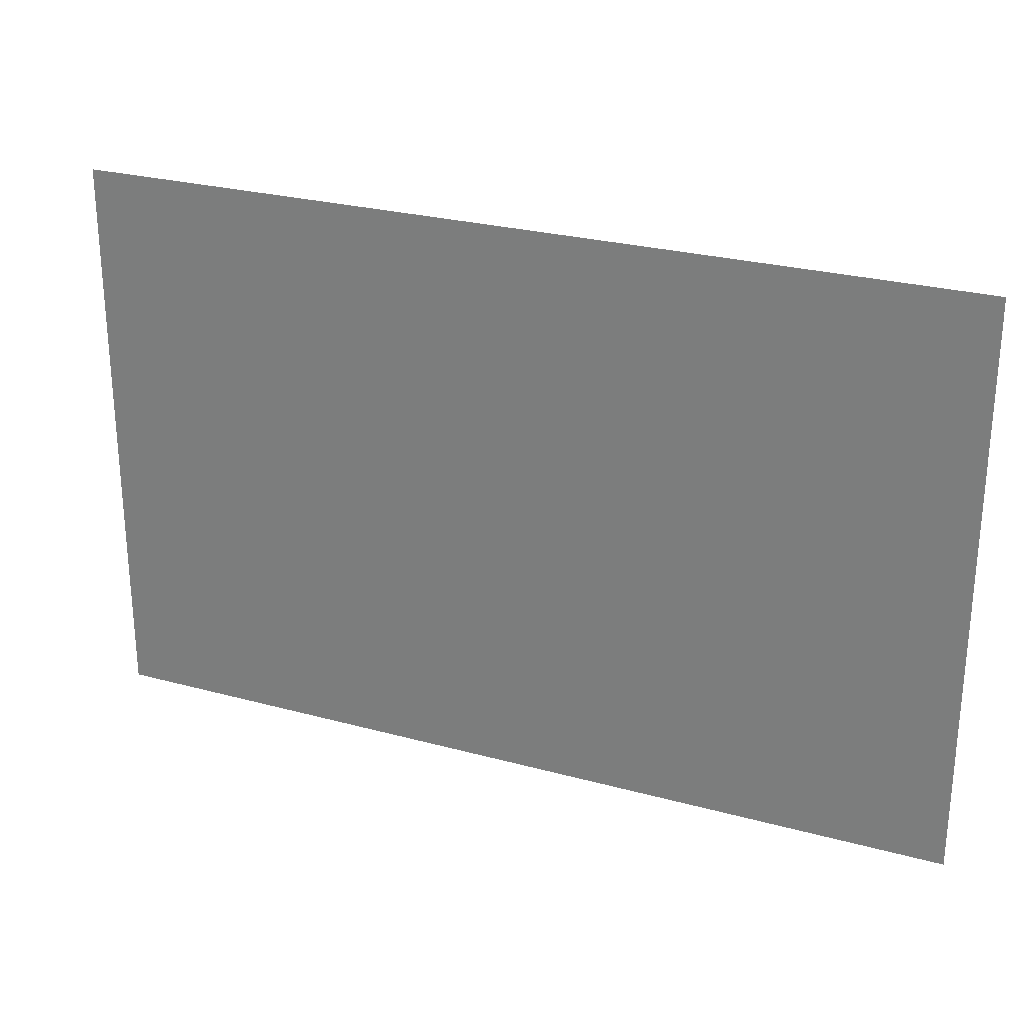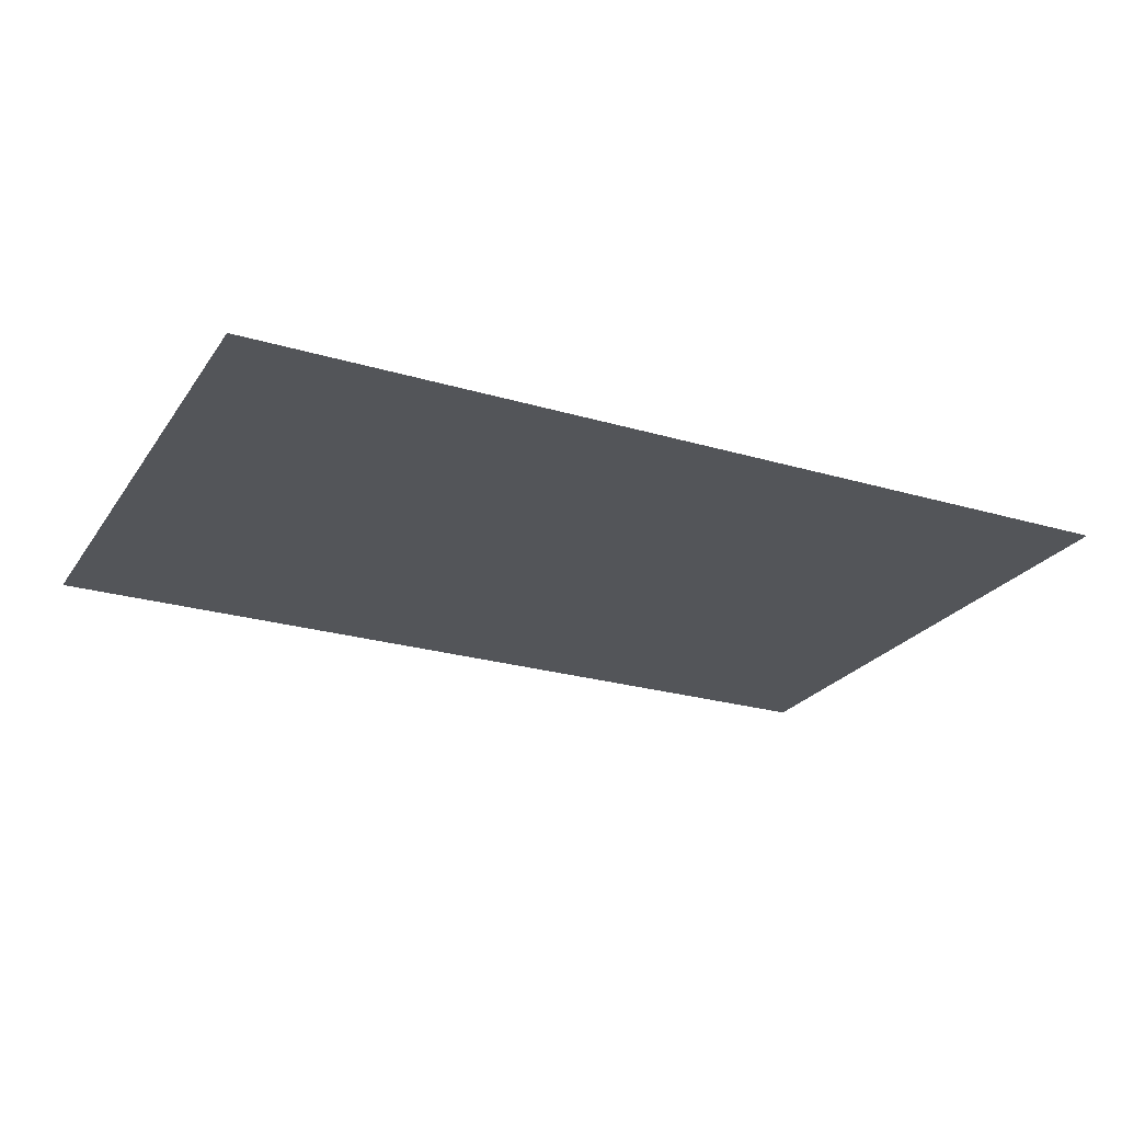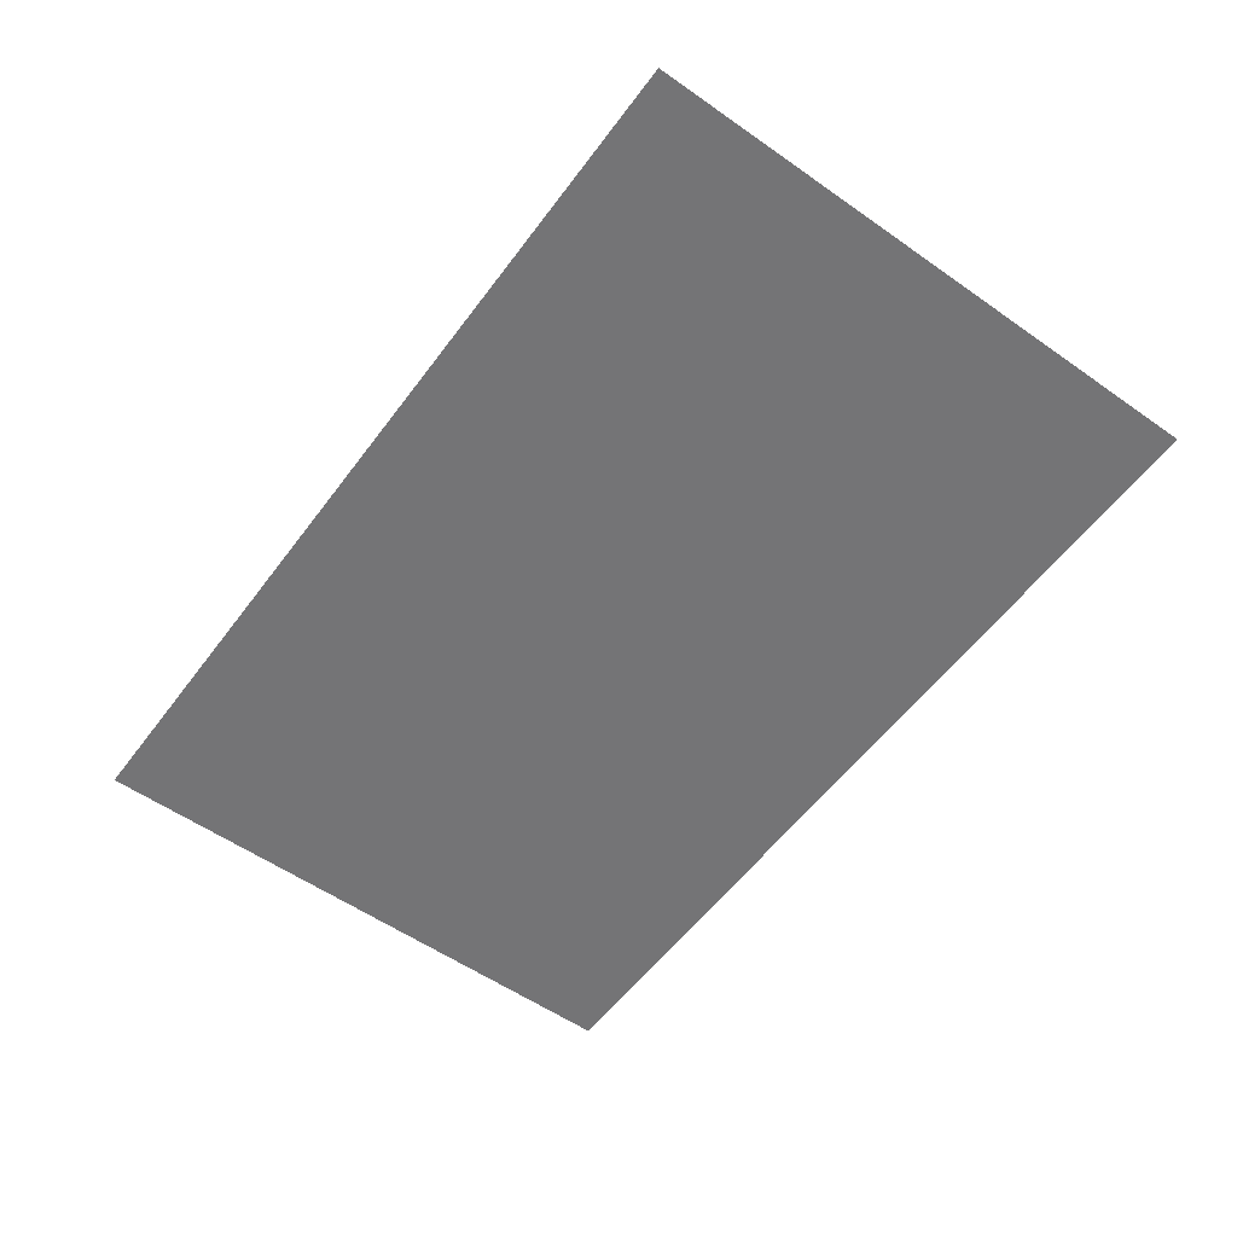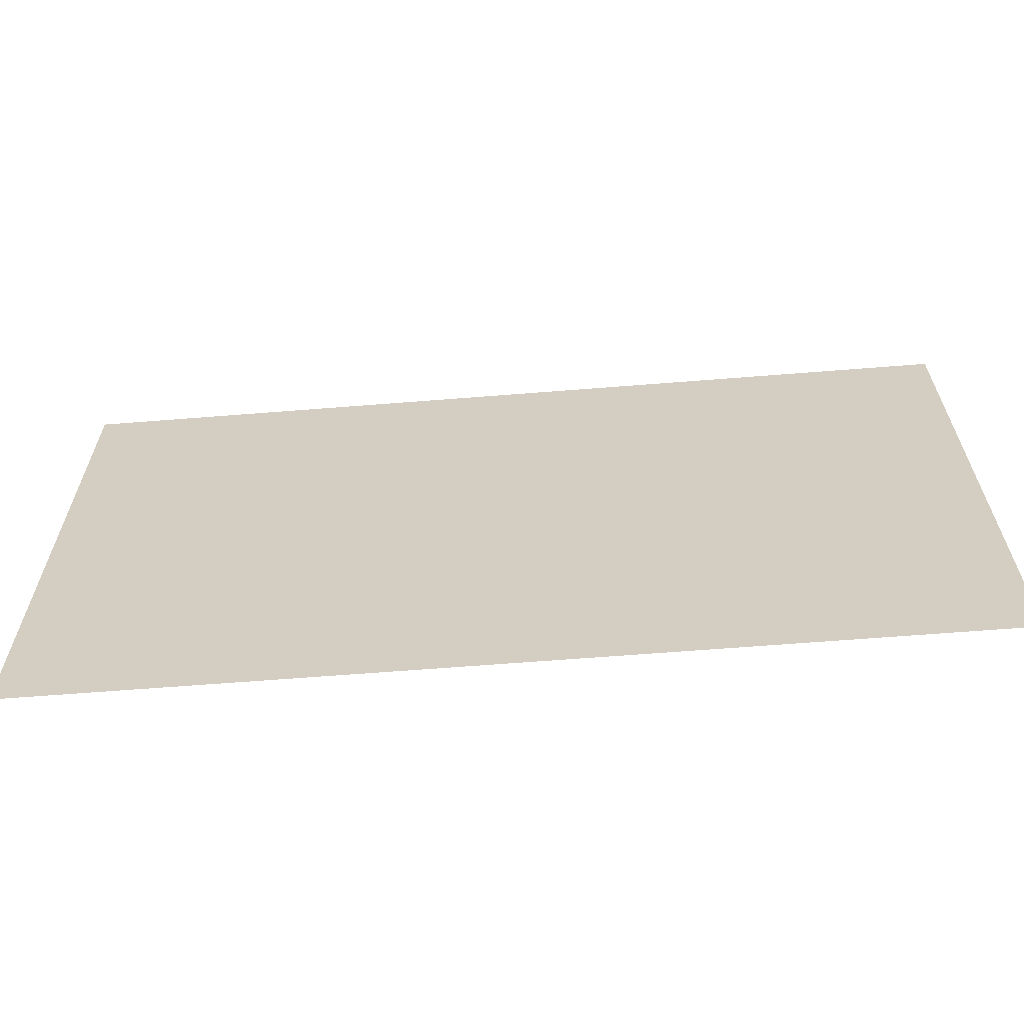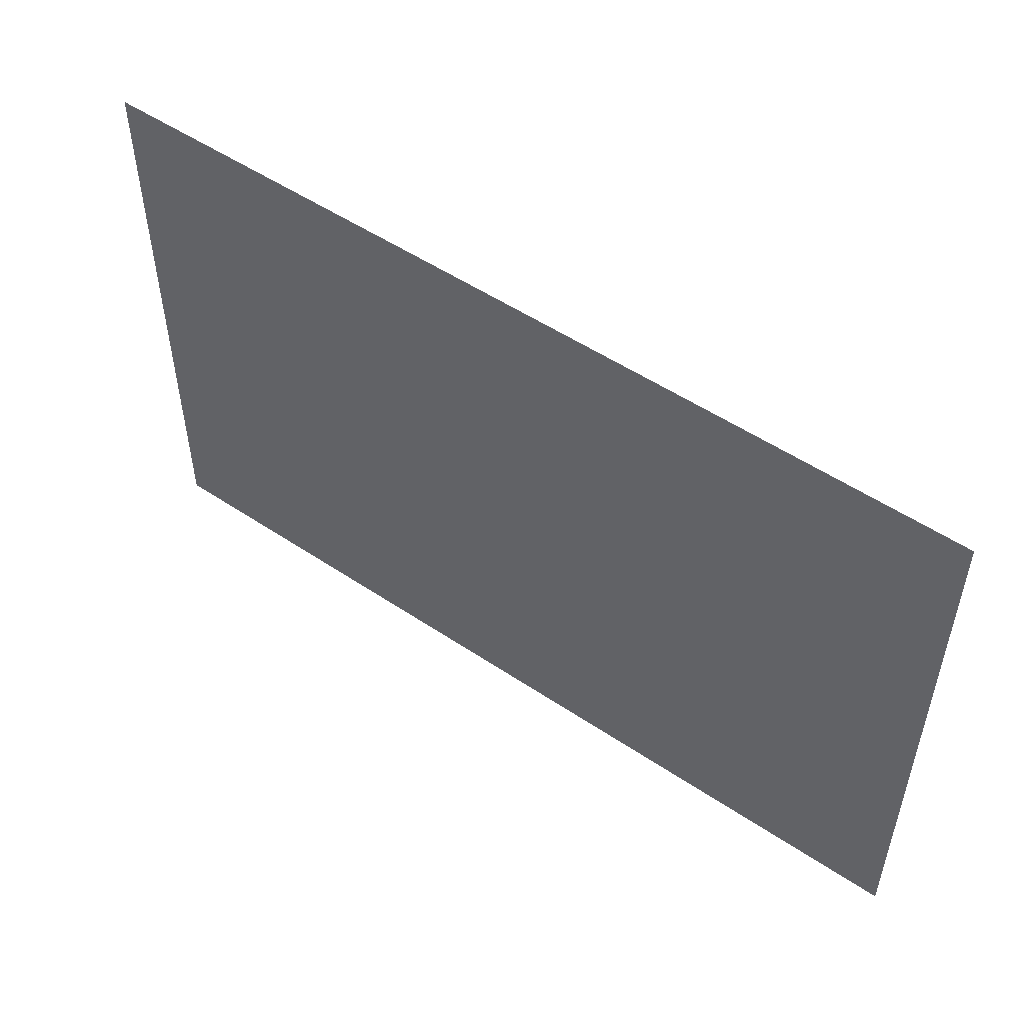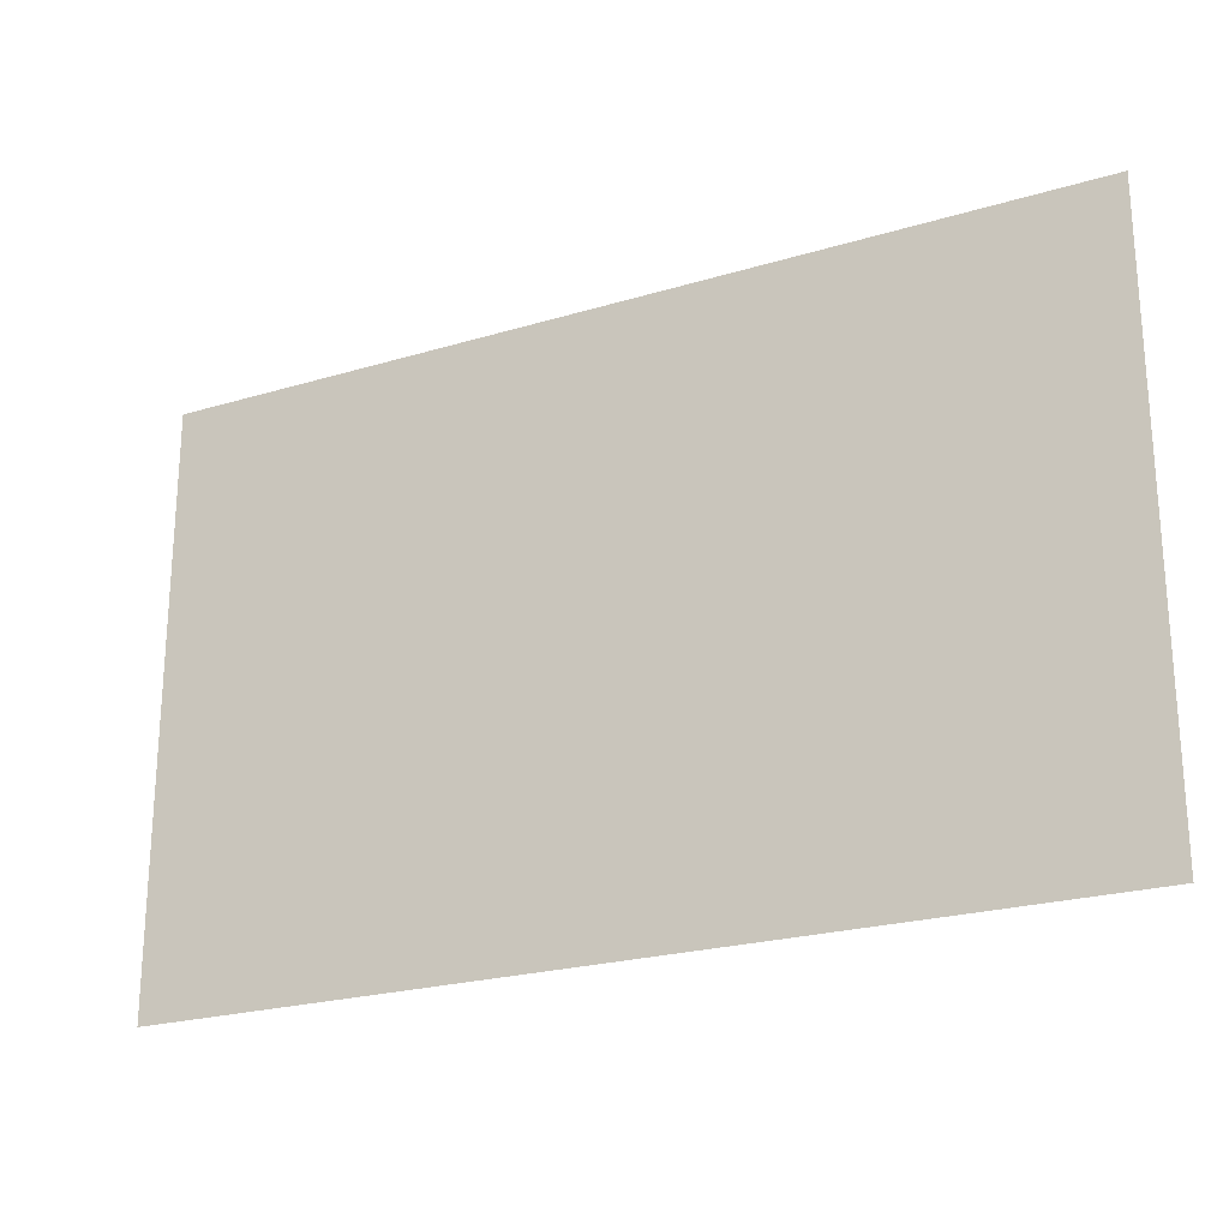
<metadata>
{"format":"obj","ext":"obj","renderer":"f3d","projection":"perspective","resolution":1024,"background":"white","views":[{"elev":26.5,"azim":-156.8,"up":"+Y"},{"elev":-24.4,"azim":153.9,"up":"+Z"},{"elev":-56.3,"azim":53.8,"up":"+Z"},{"elev":-63.6,"azim":-175.4,"up":"+Y"},{"elev":52.2,"azim":35.9,"up":"+Y"},{"elev":-23.1,"azim":-152.9,"up":"+Y"}]}
</metadata>
<code>
v 0 -128 0
v -16 -128 0
v -16 -112 0
v 0 -112 0
v -16 -128 0
v -32 -128 0
v -32 -112 0
v -16 -112 0
v -32 -128 0
v -48 -128 0
v -48 -112 0
v -32 -112 0
v -48 -128 0
v -64 -128 0
v -64 -112 0
v -48 -112 0
v -64 -128 0
v -80 -128 0
v -80 -112 0
v -64 -112 0
v -80 -128 0
v -96 -128 0
v -96 -112 0
v -80 -112 0
v -96 -128 0
v -112 -128 0
v -112 -112 0
v -96 -112 0
v -112 -128 0
v -128 -128 0
v -128 -112 0
v -112 -112 0
v -128 -128 0
v -144 -128 0
v -144 -112 0
v -128 -112 0
v -144 -128 0
v -160 -128 0
v -160 -112 0
v -144 -112 0
v -160 -128 0
v -176 -128 0
v -176 -112 0
v -160 -112 0
v -176 -128 0
v -192 -128 0
v -192 -112 0
v -176 -112 0
v -192 -128 0
v -208 -128 0
v -208 -112 0
v -192 -112 0
v -208 -128 0
v -224 -128 0
v -224 -112 0
v -208 -112 0
v 0 -144 0
v -16 -144 0
v -16 -128 0
v 0 -128 0
v -16 -144 0
v -32 -144 0
v -32 -128 0
v -16 -128 0
v -32 -144 0
v -48 -144 0
v -48 -128 0
v -32 -128 0
v -48 -144 0
v -64 -144 0
v -64 -128 0
v -48 -128 0
v -64 -144 0
v -80 -144 0
v -80 -128 0
v -64 -128 0
v -80 -144 0
v -96 -144 0
v -96 -128 0
v -80 -128 0
v -96 -144 0
v -112 -144 0
v -112 -128 0
v -96 -128 0
v -112 -144 0
v -128 -144 0
v -128 -128 0
v -112 -128 0
v -128 -144 0
v -144 -144 0
v -144 -128 0
v -128 -128 0
v -144 -144 0
v -160 -144 0
v -160 -128 0
v -144 -128 0
v -160 -144 0
v -176 -144 0
v -176 -128 0
v -160 -128 0
v -176 -144 0
v -192 -144 0
v -192 -128 0
v -176 -128 0
v -192 -144 0
v -208 -144 0
v -208 -128 0
v -192 -128 0
v -208 -144 0
v -224 -144 0
v -224 -128 0
v -208 -128 0
v 0 -160 0
v -16 -160 0
v -16 -144 0
v 0 -144 0
v -16 -160 0
v -32 -160 0
v -32 -144 0
v -16 -144 0
v -32 -160 0
v -48 -160 0
v -48 -144 0
v -32 -144 0
v -48 -160 0
v -64 -160 0
v -64 -144 0
v -48 -144 0
v -64 -160 0
v -80 -160 0
v -80 -144 0
v -64 -144 0
v -80 -160 0
v -96 -160 0
v -96 -144 0
v -80 -144 0
v -96 -160 0
v -112 -160 0
v -112 -144 0
v -96 -144 0
v -112 -160 0
v -128 -160 0
v -128 -144 0
v -112 -144 0
v -128 -160 0
v -144 -160 0
v -144 -144 0
v -128 -144 0
v -144 -160 0
v -160 -160 0
v -160 -144 0
v -144 -144 0
v -160 -160 0
v -176 -160 0
v -176 -144 0
v -160 -144 0
v -176 -160 0
v -192 -160 0
v -192 -144 0
v -176 -144 0
v -192 -160 0
v -208 -160 0
v -208 -144 0
v -192 -144 0
v -208 -160 0
v -224 -160 0
v -224 -144 0
v -208 -144 0
v 0 -176 0
v -16 -176 0
v -16 -160 0
v 0 -160 0
v -16 -176 0
v -32 -176 0
v -32 -160 0
v -16 -160 0
v -32 -176 0
v -48 -176 0
v -48 -160 0
v -32 -160 0
v -48 -176 0
v -64 -176 0
v -64 -160 0
v -48 -160 0
v -64 -176 0
v -80 -176 0
v -80 -160 0
v -64 -160 0
v -80 -176 0
v -96 -176 0
v -96 -160 0
v -80 -160 0
v -96 -176 0
v -112 -176 0
v -112 -160 0
v -96 -160 0
v -112 -176 0
v -128 -176 0
v -128 -160 0
v -112 -160 0
v -128 -176 0
v -144 -176 0
v -144 -160 0
v -128 -160 0
v -144 -176 0
v -160 -176 0
v -160 -160 0
v -144 -160 0
v -160 -176 0
v -176 -176 0
v -176 -160 0
v -160 -160 0
v -176 -176 0
v -192 -176 0
v -192 -160 0
v -176 -160 0
v -192 -176 0
v -208 -176 0
v -208 -160 0
v -192 -160 0
v -208 -176 0
v -224 -176 0
v -224 -160 0
v -208 -160 0
v 0 -192 0
v -16 -192 0
v -16 -176 0
v 0 -176 0
v -16 -192 0
v -32 -192 0
v -32 -176 0
v -16 -176 0
v -32 -192 0
v -48 -192 0
v -48 -176 0
v -32 -176 0
v -48 -192 0
v -64 -192 0
v -64 -176 0
v -48 -176 0
v -64 -192 0
v -80 -192 0
v -80 -176 0
v -64 -176 0
v -80 -192 0
v -96 -192 0
v -96 -176 0
v -80 -176 0
v -96 -192 0
v -112 -192 0
v -112 -176 0
v -96 -176 0
v -112 -192 0
v -128 -192 0
v -128 -176 0
v -112 -176 0
v -128 -192 0
v -144 -192 0
v -144 -176 0
v -128 -176 0
v -144 -192 0
v -160 -192 0
v -160 -176 0
v -144 -176 0
v -160 -192 0
v -176 -192 0
v -176 -176 0
v -160 -176 0
v -176 -192 0
v -192 -192 0
v -192 -176 0
v -176 -176 0
v -192 -192 0
v -208 -192 0
v -208 -176 0
v -192 -176 0
v -208 -192 0
v -224 -192 0
v -224 -176 0
v -208 -176 0
v 0 -208 0
v -16 -208 0
v -16 -192 0
v 0 -192 0
v -16 -208 0
v -32 -208 0
v -32 -192 0
v -16 -192 0
v -32 -208 0
v -48 -208 0
v -48 -192 0
v -32 -192 0
v -48 -208 0
v -64 -208 0
v -64 -192 0
v -48 -192 0
v -64 -208 0
v -80 -208 0
v -80 -192 0
v -64 -192 0
v -80 -208 0
v -96 -208 0
v -96 -192 0
v -80 -192 0
v -96 -208 0
v -112 -208 0
v -112 -192 0
v -96 -192 0
v -112 -208 0
v -128 -208 0
v -128 -192 0
v -112 -192 0
v -128 -208 0
v -144 -208 0
v -144 -192 0
v -128 -192 0
v -144 -208 0
v -160 -208 0
v -160 -192 0
v -144 -192 0
v -160 -208 0
v -176 -208 0
v -176 -192 0
v -160 -192 0
v -176 -208 0
v -192 -208 0
v -192 -192 0
v -176 -192 0
v -192 -208 0
v -208 -208 0
v -208 -192 0
v -192 -192 0
v -208 -208 0
v -224 -208 0
v -224 -192 0
v -208 -192 0
v 0 -224 0
v -16 -224 0
v -16 -208 0
v 0 -208 0
v -16 -224 0
v -32 -224 0
v -32 -208 0
v -16 -208 0
v -32 -224 0
v -48 -224 0
v -48 -208 0
v -32 -208 0
v -48 -224 0
v -64 -224 0
v -64 -208 0
v -48 -208 0
v -64 -224 0
v -80 -224 0
v -80 -208 0
v -64 -208 0
v -80 -224 0
v -96 -224 0
v -96 -208 0
v -80 -208 0
v -96 -224 0
v -112 -224 0
v -112 -208 0
v -96 -208 0
v -112 -224 0
v -128 -224 0
v -128 -208 0
v -112 -208 0
v -128 -224 0
v -144 -224 0
v -144 -208 0
v -128 -208 0
v -144 -224 0
v -160 -224 0
v -160 -208 0
v -144 -208 0
v -160 -224 0
v -176 -224 0
v -176 -208 0
v -160 -208 0
v -176 -224 0
v -192 -224 0
v -192 -208 0
v -176 -208 0
v -192 -224 0
v -208 -224 0
v -208 -208 0
v -192 -208 0
v -208 -224 0
v -224 -224 0
v -224 -208 0
v -208 -208 0
v 0 -240 0
v -16 -240 0
v -16 -224 0
v 0 -224 0
v -16 -240 0
v -32 -240 0
v -32 -224 0
v -16 -224 0
v -32 -240 0
v -48 -240 0
v -48 -224 0
v -32 -224 0
v -48 -240 0
v -64 -240 0
v -64 -224 0
v -48 -224 0
v -64 -240 0
v -80 -240 0
v -80 -224 0
v -64 -224 0
v -80 -240 0
v -96 -240 0
v -96 -224 0
v -80 -224 0
v -96 -240 0
v -112 -240 0
v -112 -224 0
v -96 -224 0
v -112 -240 0
v -128 -240 0
v -128 -224 0
v -112 -224 0
v -128 -240 0
v -144 -240 0
v -144 -224 0
v -128 -224 0
v -144 -240 0
v -160 -240 0
v -160 -224 0
v -144 -224 0
v -160 -240 0
v -176 -240 0
v -176 -224 0
v -160 -224 0
v -176 -240 0
v -192 -240 0
v -192 -224 0
v -176 -224 0
v -192 -240 0
v -208 -240 0
v -208 -224 0
v -192 -224 0
v -208 -240 0
v -224 -240 0
v -224 -224 0
v -208 -224 0
v 0 -256 0
v -16 -256 0
v -16 -240 0
v 0 -240 0
v -16 -256 0
v -32 -256 0
v -32 -240 0
v -16 -240 0
v -32 -256 0
v -48 -256 0
v -48 -240 0
v -32 -240 0
v -48 -256 0
v -64 -256 0
v -64 -240 0
v -48 -240 0
v -64 -256 0
v -80 -256 0
v -80 -240 0
v -64 -240 0
v -80 -256 0
v -96 -256 0
v -96 -240 0
v -80 -240 0
v -96 -256 0
v -112 -256 0
v -112 -240 0
v -96 -240 0
v -112 -256 0
v -128 -256 0
v -128 -240 0
v -112 -240 0
v -128 -256 0
v -144 -256 0
v -144 -240 0
v -128 -240 0
v -144 -256 0
v -160 -256 0
v -160 -240 0
v -144 -240 0
v -160 -256 0
v -176 -256 0
v -176 -240 0
v -160 -240 0
v -176 -256 0
v -192 -256 0
v -192 -240 0
v -176 -240 0
v -192 -256 0
v -208 -256 0
v -208 -240 0
v -192 -240 0
v -208 -256 0
v -224 -256 0
v -224 -240 0
v -208 -240 0
g Level2_mesh_0041
f 1 2 3 4
f 5 6 7 8
f 9 10 11 12
f 13 14 15 16
f 17 18 19 20
f 21 22 23 24
f 25 26 27 28
f 29 30 31 32
f 33 34 35 36
f 37 38 39 40
f 41 42 43 44
f 45 46 47 48
f 49 50 51 52
f 53 54 55 56
f 57 58 59 60
f 61 62 63 64
f 65 66 67 68
f 69 70 71 72
f 73 74 75 76
f 77 78 79 80
f 81 82 83 84
f 85 86 87 88
f 89 90 91 92
f 93 94 95 96
f 97 98 99 100
f 101 102 103 104
f 105 106 107 108
f 109 110 111 112
f 113 114 115 116
f 117 118 119 120
f 121 122 123 124
f 125 126 127 128
f 129 130 131 132
f 133 134 135 136
f 137 138 139 140
f 141 142 143 144
f 145 146 147 148
f 149 150 151 152
f 153 154 155 156
f 157 158 159 160
f 161 162 163 164
f 165 166 167 168
f 169 170 171 172
f 173 174 175 176
f 177 178 179 180
f 181 182 183 184
f 185 186 187 188
f 189 190 191 192
f 193 194 195 196
f 197 198 199 200
f 201 202 203 204
f 205 206 207 208
f 209 210 211 212
f 213 214 215 216
f 217 218 219 220
f 221 222 223 224
f 225 226 227 228
f 229 230 231 232
f 233 234 235 236
f 237 238 239 240
f 241 242 243 244
f 245 246 247 248
f 249 250 251 252
f 253 254 255 256
f 257 258 259 260
f 261 262 263 264
f 265 266 267 268
f 269 270 271 272
f 273 274 275 276
f 277 278 279 280
f 281 282 283 284
f 285 286 287 288
f 289 290 291 292
f 293 294 295 296
f 297 298 299 300
f 301 302 303 304
f 305 306 307 308
f 309 310 311 312
f 313 314 315 316
f 317 318 319 320
f 321 322 323 324
f 325 326 327 328
f 329 330 331 332
f 333 334 335 336
f 337 338 339 340
f 341 342 343 344
f 345 346 347 348
f 349 350 351 352
f 353 354 355 356
f 357 358 359 360
f 361 362 363 364
f 365 366 367 368
f 369 370 371 372
f 373 374 375 376
f 377 378 379 380
f 381 382 383 384
f 385 386 387 388
f 389 390 391 392
f 393 394 395 396
f 397 398 399 400
f 401 402 403 404
f 405 406 407 408
f 409 410 411 412
f 413 414 415 416
f 417 418 419 420
f 421 422 423 424
f 425 426 427 428
f 429 430 431 432
f 433 434 435 436
f 437 438 439 440
f 441 442 443 444
f 445 446 447 448
f 449 450 451 452
f 453 454 455 456
f 457 458 459 460
f 461 462 463 464
f 465 466 467 468
f 469 470 471 472
f 473 474 475 476
f 477 478 479 480
f 481 482 483 484
f 485 486 487 488
f 489 490 491 492
f 493 494 495 496
f 497 498 499 500
f 501 502 503 504

</code>
